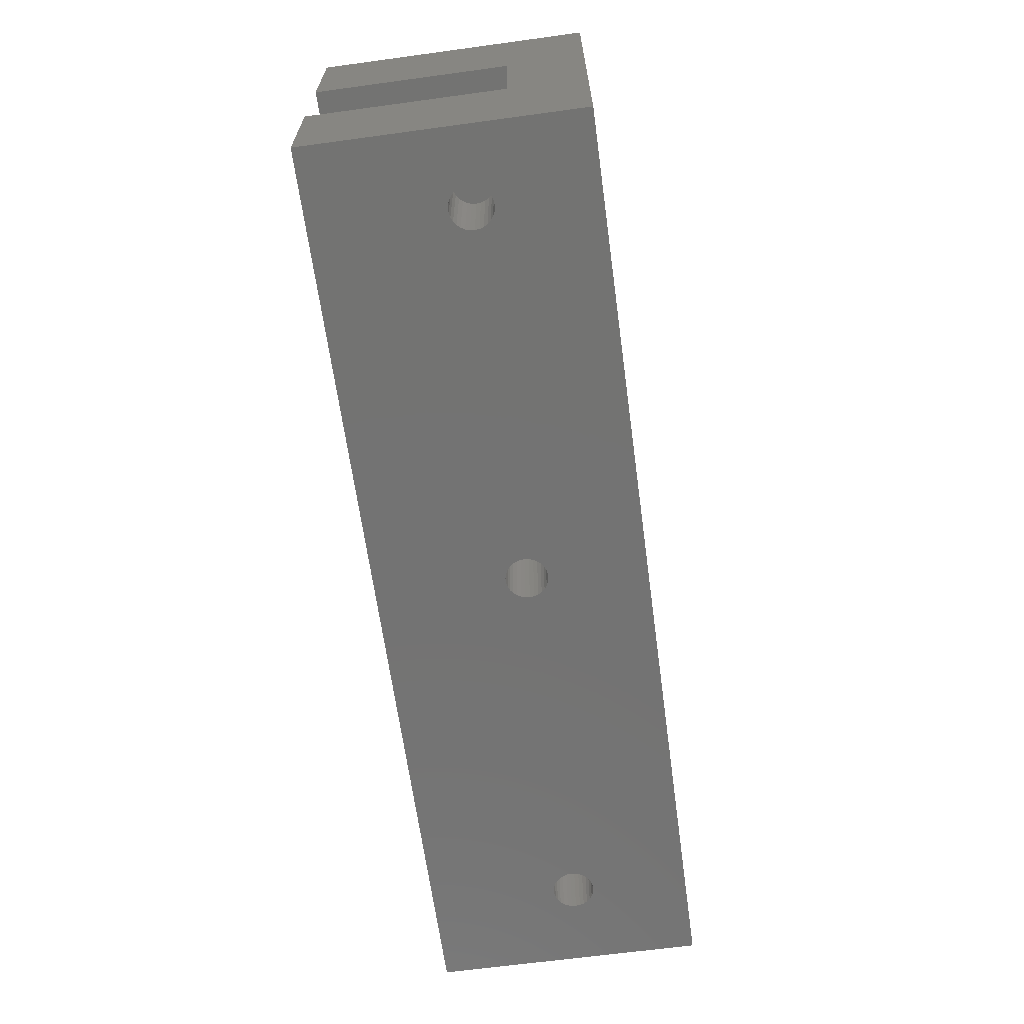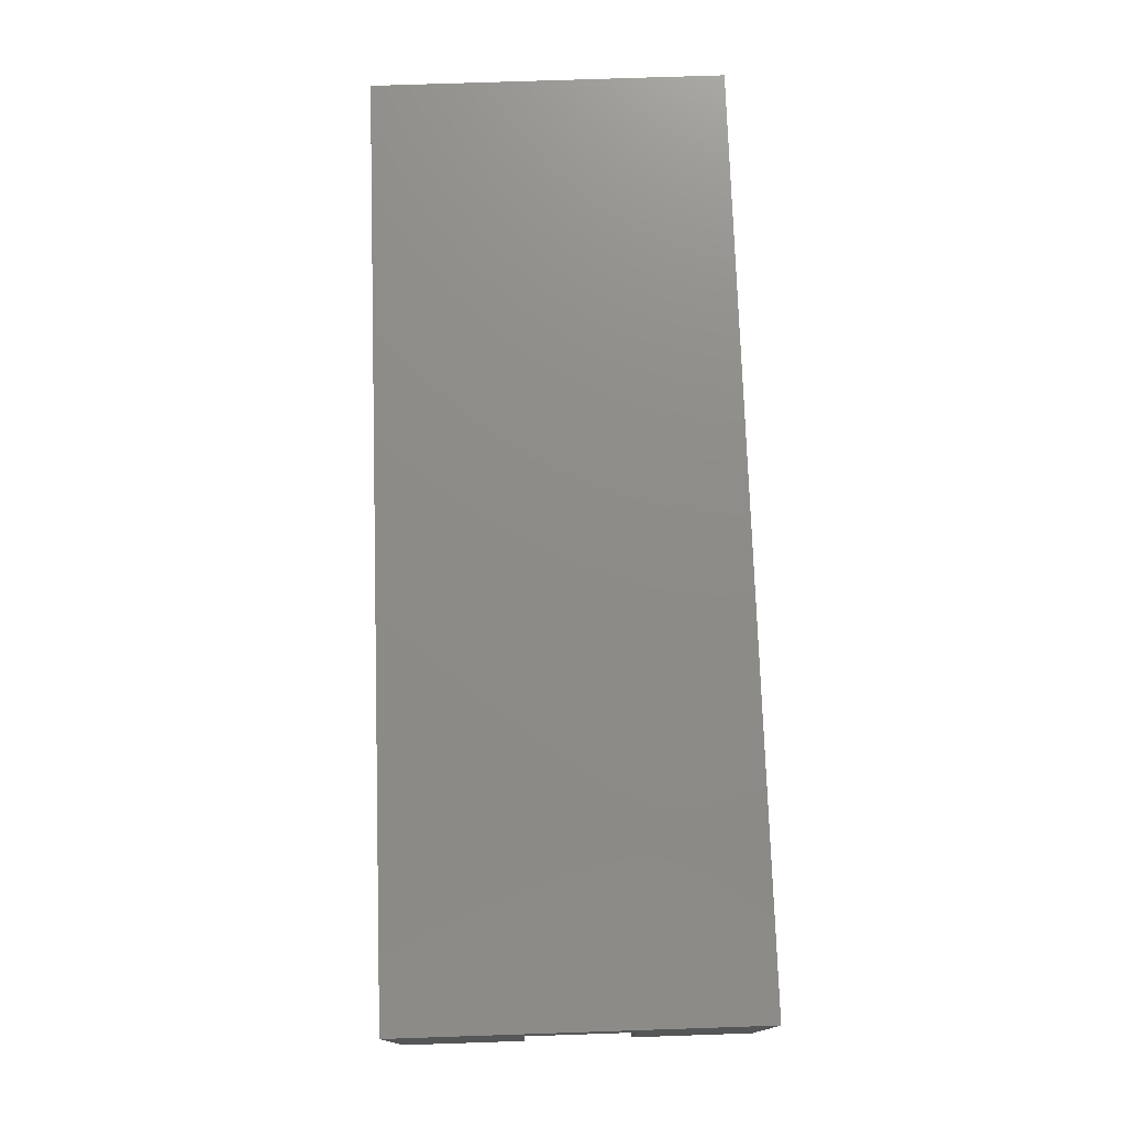
<metadata>
{"format":"stl","ext":"stl","renderer":"f3d","projection":"perspective","resolution":1024,"background":"white","views":[{"elev":-65.1,"azim":97.8,"up":"+Z"},{"elev":75.2,"azim":-91.9,"up":"+Y"}]}
</metadata>
<code>
# stl→obj: 376 verts, 748 faces
v 68 5.4 14.9
v 68 0.3 6.8
v 68 5.4 -8.4
v 68 -12.5 14.9
v 68 -12.5 6.8
v 68 0.3 -0.3
v 68 -12.5 -8.4
v 68 -12.5 -0.3
v 64.4 -2.5 14.9
v 64.37 -2.209 14.9
v 64.28 -1.931 14.9
v 64.13 -1.677 14.9
v 63.94 -1.46 14.9
v 63.7 -1.288 14.9
v 63.43 -1.169 14.9
v 63.15 -1.108 14.9
v 62.85 -1.108 14.9
v 62.57 -1.169 14.9
v 62.3 -1.288 14.9
v 62.06 -1.46 14.9
v 38.94 -1.46 14.9
v 61.63 -2.209 14.9
v 39.4 -2.5 14.9
v 61.6 -2.5 14.9
v 39.37 -2.209 14.9
v 61.72 -1.931 14.9
v 39.28 -1.931 14.9
v 61.87 -1.677 14.9
v 39.13 -1.677 14.9
v 38.7 -1.288 14.9
v 38.43 -1.169 14.9
v 38.15 -1.108 14.9
v 37.85 -1.108 14.9
v 7 5.4 14.9
v 36.63 -2.209 14.9
v 14.4 -2.5 14.9
v 36.6 -2.5 14.9
v 14.37 -2.209 14.9
v 36.72 -1.931 14.9
v 14.28 -1.931 14.9
v 36.87 -1.677 14.9
v 14.13 -1.677 14.9
v 37.06 -1.46 14.9
v 13.94 -1.46 14.9
v 37.3 -1.288 14.9
v 37.57 -1.169 14.9
v 13.7 -1.288 14.9
v 13.43 -1.169 14.9
v 13.15 -1.108 14.9
v 11.63 -2.209 14.9
v 11.6 -2.5 14.9
v 11.72 -1.931 14.9
v 11.87 -1.677 14.9
v 12.06 -1.46 14.9
v 12.3 -1.288 14.9
v 12.57 -1.169 14.9
v 12.85 -1.108 14.9
v 64.37 -2.791 14.9
v 64.28 -3.069 14.9
v 64.13 -3.323 14.9
v 63.94 -3.54 14.9
v 63.7 -3.712 14.9
v 63.43 -3.831 14.9
v 63.15 -3.892 14.9
v 62.85 -3.892 14.9
v 62.57 -3.831 14.9
v 62.3 -3.712 14.9
v 62.06 -3.54 14.9
v 38.94 -3.54 14.9
v 61.87 -3.323 14.9
v 61.63 -2.791 14.9
v 39.37 -2.791 14.9
v 61.72 -3.069 14.9
v 39.28 -3.069 14.9
v 39.13 -3.323 14.9
v 38.7 -3.712 14.9
v 38.43 -3.831 14.9
v 38.15 -3.892 14.9
v 37.85 -3.892 14.9
v 7 -12.5 14.9
v 37.57 -3.831 14.9
v 36.63 -2.791 14.9
v 14.37 -2.791 14.9
v 36.72 -3.069 14.9
v 14.28 -3.069 14.9
v 36.87 -3.323 14.9
v 14.13 -3.323 14.9
v 37.06 -3.54 14.9
v 13.94 -3.54 14.9
v 37.3 -3.712 14.9
v 13.7 -3.712 14.9
v 13.43 -3.831 14.9
v 13.15 -3.892 14.9
v 12.85 -3.892 14.9
v 11.63 -2.791 14.9
v 12.57 -3.831 14.9
v 12.3 -3.712 14.9
v 12.06 -3.54 14.9
v 11.87 -3.323 14.9
v 11.72 -3.069 14.9
v 64.4 -2.5 -8.4
v 64.37 -2.791 -8.4
v 64.28 -3.069 -8.4
v 64.13 -3.323 -8.4
v 63.94 -3.54 -8.4
v 63.7 -3.712 -8.4
v 63.43 -3.831 -8.4
v 63.15 -3.892 -8.4
v 62.85 -3.892 -8.4
v 62.57 -3.831 -8.4
v 62.3 -3.712 -8.4
v 62.06 -3.54 -8.4
v 38.94 -3.54 -8.4
v 61.63 -2.791 -8.4
v 39.4 -2.5 -8.4
v 61.6 -2.5 -8.4
v 39.37 -2.791 -8.4
v 61.72 -3.069 -8.4
v 39.28 -3.069 -8.4
v 61.87 -3.323 -8.4
v 39.13 -3.323 -8.4
v 38.7 -3.712 -8.4
v 38.43 -3.831 -8.4
v 38.15 -3.892 -8.4
v 37.85 -3.892 -8.4
v 7 -12.5 -8.4
v 36.63 -2.791 -8.4
v 14.4 -2.5 -8.4
v 36.6 -2.5 -8.4
v 14.37 -2.791 -8.4
v 36.72 -3.069 -8.4
v 14.28 -3.069 -8.4
v 36.87 -3.323 -8.4
v 14.13 -3.323 -8.4
v 37.06 -3.54 -8.4
v 13.94 -3.54 -8.4
v 37.3 -3.712 -8.4
v 37.57 -3.831 -8.4
v 13.7 -3.712 -8.4
v 13.43 -3.831 -8.4
v 13.15 -3.892 -8.4
v 11.63 -2.791 -8.4
v 11.6 -2.5 -8.4
v 11.72 -3.069 -8.4
v 11.87 -3.323 -8.4
v 12.06 -3.54 -8.4
v 12.3 -3.712 -8.4
v 12.57 -3.831 -8.4
v 12.85 -3.892 -8.4
v 64.37 -2.209 -8.4
v 64.28 -1.931 -8.4
v 64.13 -1.677 -8.4
v 63.94 -1.46 -8.4
v 63.7 -1.288 -8.4
v 63.43 -1.169 -8.4
v 63.15 -1.108 -8.4
v 62.85 -1.108 -8.4
v 62.57 -1.169 -8.4
v 62.3 -1.288 -8.4
v 62.06 -1.46 -8.4
v 38.94 -1.46 -8.4
v 61.87 -1.677 -8.4
v 61.63 -2.209 -8.4
v 39.37 -2.209 -8.4
v 61.72 -1.931 -8.4
v 39.28 -1.931 -8.4
v 39.13 -1.677 -8.4
v 38.7 -1.288 -8.4
v 38.43 -1.169 -8.4
v 38.15 -1.108 -8.4
v 37.85 -1.108 -8.4
v 7 5.4 -8.4
v 37.57 -1.169 -8.4
v 36.63 -2.209 -8.4
v 14.37 -2.209 -8.4
v 36.72 -1.931 -8.4
v 14.28 -1.931 -8.4
v 36.87 -1.677 -8.4
v 14.13 -1.677 -8.4
v 37.06 -1.46 -8.4
v 13.94 -1.46 -8.4
v 37.3 -1.288 -8.4
v 13.7 -1.288 -8.4
v 13.43 -1.169 -8.4
v 13.15 -1.108 -8.4
v 12.85 -1.108 -8.4
v 11.63 -2.209 -8.4
v 12.57 -1.169 -8.4
v 12.3 -1.288 -8.4
v 12.06 -1.46 -8.4
v 11.87 -1.677 -8.4
v 11.72 -1.931 -8.4
v 7 0.3 -0.3
v 7 -12.5 -0.3
v 7 0.3 6.8
v 7 -12.5 6.8
v 13.7 -1.288 9.5
v 13.94 -1.46 9.5
v 11.72 -1.931 9.5
v 11.63 -2.209 9.5
v 13.43 -3.831 9.5
v 13.15 -3.892 9.5
v 11.6 -2.5 9.5
v 12.85 -3.892 9.5
v 13.43 -1.169 9.5
v 14.37 -2.791 9.5
v 14.4 -2.5 9.5
v 14.28 -1.931 9.5
v 14.13 -1.677 9.5
v 14.13 -3.323 9.5
v 14.28 -3.069 9.5
v 12.57 -3.831 9.5
v 14.37 -2.209 9.5
v 11.87 -1.677 9.5
v 13.15 -1.108 9.5
v 11.63 -2.791 9.5
v 11.72 -3.069 9.5
v 12.06 -1.46 9.5
v 12.3 -1.288 9.5
v 13.7 -3.712 9.5
v 12.3 -3.712 9.5
v 12.57 -1.169 9.5
v 12.85 -1.108 9.5
v 13.94 -3.54 9.5
v 12.06 -3.54 9.5
v 11.87 -3.323 9.5
v 38.7 -1.288 9.5
v 38.94 -1.46 9.5
v 36.72 -1.931 9.5
v 36.63 -2.209 9.5
v 38.43 -3.831 9.5
v 38.15 -3.892 9.5
v 36.6 -2.5 9.5
v 37.85 -3.892 9.5
v 38.43 -1.169 9.5
v 39.37 -2.791 9.5
v 39.4 -2.5 9.5
v 39.28 -1.931 9.5
v 39.13 -1.677 9.5
v 39.13 -3.323 9.5
v 39.28 -3.069 9.5
v 37.57 -3.831 9.5
v 39.37 -2.209 9.5
v 36.87 -1.677 9.5
v 38.15 -1.108 9.5
v 36.63 -2.791 9.5
v 36.72 -3.069 9.5
v 37.06 -1.46 9.5
v 37.3 -1.288 9.5
v 38.7 -3.712 9.5
v 37.3 -3.712 9.5
v 37.57 -1.169 9.5
v 37.85 -1.108 9.5
v 38.94 -3.54 9.5
v 37.06 -3.54 9.5
v 36.87 -3.323 9.5
v 63.7 -1.288 9.5
v 63.94 -1.46 9.5
v 63.43 -3.831 9.5
v 63.15 -3.892 9.5
v 61.6 -2.5 9.5
v 61.63 -2.791 9.5
v 63.43 -1.169 9.5
v 64.37 -2.791 9.5
v 64.4 -2.5 9.5
v 64.37 -2.209 9.5
v 64.28 -1.931 9.5
v 64.28 -3.069 9.5
v 64.13 -1.677 9.5
v 64.13 -3.323 9.5
v 63.94 -3.54 9.5
v 63.7 -3.712 9.5
v 63.15 -1.108 9.5
v 62.85 -1.108 9.5
v 62.85 -3.892 9.5
v 62.57 -1.169 9.5
v 62.57 -3.831 9.5
v 62.3 -1.288 9.5
v 62.3 -3.712 9.5
v 62.06 -1.46 9.5
v 62.06 -3.54 9.5
v 61.87 -1.677 9.5
v 61.87 -3.323 9.5
v 61.72 -1.931 9.5
v 61.72 -3.069 9.5
v 61.63 -2.209 9.5
v 13.94 -1.46 -3
v 13.7 -1.288 -3
v 11.63 -2.209 -3
v 11.72 -1.931 -3
v 13.15 -3.892 -3
v 13.43 -3.831 -3
v 11.6 -2.5 -3
v 12.85 -3.892 -3
v 13.43 -1.169 -3
v 14.4 -2.5 -3
v 14.37 -2.791 -3
v 14.13 -1.677 -3
v 14.28 -1.931 -3
v 14.28 -3.069 -3
v 14.13 -3.323 -3
v 12.57 -3.831 -3
v 14.37 -2.209 -3
v 11.87 -1.677 -3
v 13.15 -1.108 -3
v 11.72 -3.069 -3
v 11.63 -2.791 -3
v 12.3 -1.288 -3
v 12.06 -1.46 -3
v 13.7 -3.712 -3
v 12.3 -3.712 -3
v 12.85 -1.108 -3
v 12.57 -1.169 -3
v 13.94 -3.54 -3
v 12.06 -3.54 -3
v 11.87 -3.323 -3
v 38.94 -1.46 -2.5
v 38.7 -1.288 -2.5
v 36.63 -2.209 -2.5
v 36.72 -1.931 -2.5
v 38.15 -3.892 -2.5
v 38.43 -3.831 -2.5
v 36.6 -2.5 -2.5
v 37.85 -3.892 -2.5
v 38.43 -1.169 -2.5
v 39.4 -2.5 -2.5
v 39.37 -2.791 -2.5
v 39.13 -1.677 -2.5
v 39.28 -1.931 -2.5
v 39.28 -3.069 -2.5
v 39.13 -3.323 -2.5
v 37.57 -3.831 -2.5
v 39.37 -2.209 -2.5
v 36.87 -1.677 -2.5
v 38.15 -1.108 -2.5
v 36.72 -3.069 -2.5
v 36.63 -2.791 -2.5
v 37.3 -1.288 -2.5
v 37.06 -1.46 -2.5
v 38.7 -3.712 -2.5
v 37.3 -3.712 -2.5
v 37.85 -1.108 -2.5
v 37.57 -1.169 -2.5
v 38.94 -3.54 -2.5
v 37.06 -3.54 -2.5
v 36.87 -3.323 -2.5
v 63.94 -1.46 -2.5
v 63.7 -1.288 -2.5
v 61.63 -2.209 -2.5
v 61.72 -1.931 -2.5
v 63.15 -3.892 -2.5
v 63.43 -3.831 -2.5
v 61.6 -2.5 -2.5
v 62.85 -3.892 -2.5
v 63.43 -1.169 -2.5
v 64.4 -2.5 -2.5
v 64.37 -2.791 -2.5
v 64.13 -1.677 -2.5
v 64.28 -1.931 -2.5
v 64.28 -3.069 -2.5
v 64.13 -3.323 -2.5
v 62.57 -3.831 -2.5
v 64.37 -2.209 -2.5
v 61.87 -1.677 -2.5
v 63.15 -1.108 -2.5
v 61.72 -3.069 -2.5
v 61.63 -2.791 -2.5
v 62.3 -1.288 -2.5
v 62.06 -1.46 -2.5
v 63.7 -3.712 -2.5
v 62.3 -3.712 -2.5
v 62.85 -1.108 -2.5
v 62.57 -1.169 -2.5
v 63.94 -3.54 -2.5
v 62.06 -3.54 -2.5
v 61.87 -3.323 -2.5
f 1 2 3
f 4 2 1
f 2 4 5
f 6 3 2
f 7 6 8
f 6 7 3
f 1 9 4
f 1 10 9
f 1 11 10
f 1 12 11
f 1 13 12
f 1 14 13
f 1 15 14
f 1 16 15
f 1 17 16
f 1 18 17
f 1 19 18
f 1 20 19
f 21 20 1
f 22 23 24
f 25 22 26
f 27 26 28
f 20 21 28
f 22 25 23
f 26 27 25
f 28 29 27
f 28 21 29
f 1 30 21
f 1 31 30
f 1 32 31
f 1 33 32
f 34 33 1
f 35 36 37
f 38 35 39
f 40 39 41
f 42 41 43
f 44 43 45
f 34 45 46
f 33 34 46
f 35 38 36
f 39 40 38
f 41 42 40
f 43 44 42
f 45 34 47
f 45 47 44
f 47 34 48
f 48 34 49
f 50 34 51
f 52 34 50
f 53 34 52
f 54 34 53
f 55 34 54
f 56 34 55
f 57 34 56
f 49 34 57
f 58 4 9
f 59 4 58
f 60 4 59
f 61 4 60
f 62 4 61
f 63 4 62
f 64 4 63
f 65 4 64
f 66 4 65
f 67 4 66
f 68 4 67
f 69 68 70
f 23 71 24
f 72 71 23
f 71 72 73
f 74 73 72
f 73 74 70
f 75 70 74
f 69 70 75
f 68 69 4
f 76 4 69
f 77 4 76
f 78 4 77
f 79 4 78
f 80 79 81
f 36 82 37
f 83 82 36
f 82 83 84
f 85 84 83
f 84 85 86
f 87 86 85
f 86 87 88
f 89 88 87
f 88 89 90
f 80 90 89
f 90 80 81
f 80 89 91
f 80 91 92
f 80 92 93
f 80 93 94
f 80 51 34
f 51 80 95
f 79 80 4
f 96 80 94
f 97 80 96
f 98 80 97
f 99 80 98
f 100 80 99
f 95 80 100
f 7 101 3
f 7 102 101
f 7 103 102
f 7 104 103
f 7 105 104
f 7 106 105
f 7 107 106
f 7 108 107
f 7 109 108
f 7 110 109
f 7 111 110
f 7 112 111
f 113 112 7
f 114 115 116
f 117 114 118
f 119 118 120
f 112 113 120
f 114 117 115
f 118 119 117
f 120 121 119
f 120 113 121
f 7 122 113
f 7 123 122
f 7 124 123
f 7 125 124
f 126 125 7
f 127 128 129
f 130 127 131
f 132 131 133
f 134 133 135
f 136 135 137
f 126 137 138
f 125 126 138
f 127 130 128
f 131 132 130
f 133 134 132
f 135 136 134
f 137 126 136
f 136 126 139
f 139 126 140
f 140 126 141
f 142 126 143
f 144 126 142
f 145 126 144
f 146 126 145
f 147 126 146
f 148 126 147
f 149 126 148
f 141 126 149
f 150 3 101
f 151 3 150
f 152 3 151
f 153 3 152
f 154 3 153
f 155 3 154
f 156 3 155
f 157 3 156
f 158 3 157
f 159 3 158
f 160 3 159
f 161 160 162
f 115 163 116
f 164 163 115
f 163 164 165
f 166 165 164
f 165 166 162
f 167 162 166
f 161 162 167
f 160 161 3
f 168 3 161
f 169 3 168
f 170 3 169
f 171 3 170
f 172 171 173
f 128 174 129
f 175 174 128
f 174 175 176
f 177 176 175
f 176 177 178
f 179 178 177
f 178 179 180
f 181 180 179
f 180 181 182
f 183 182 181
f 172 182 183
f 182 172 173
f 172 183 184
f 172 184 185
f 172 185 186
f 172 143 126
f 143 172 187
f 171 172 3
f 188 172 186
f 189 172 188
f 190 172 189
f 191 172 190
f 192 172 191
f 187 172 192
f 172 193 34
f 126 193 172
f 193 126 194
f 195 34 193
f 80 195 196
f 195 80 34
f 3 34 1
f 34 3 172
f 196 4 80
f 4 196 5
f 126 8 194
f 8 126 7
f 196 2 5
f 2 196 195
f 193 8 6
f 8 193 194
f 193 2 195
f 2 193 6
f 197 44 47
f 44 197 198
f 50 199 52
f 199 50 200
f 201 93 92
f 93 201 202
f 51 200 50
f 200 51 203
f 202 94 93
f 94 202 204
f 205 47 48
f 47 205 197
f 206 36 207
f 36 206 83
f 208 42 209
f 42 208 40
f 210 85 211
f 85 210 87
f 204 96 94
f 96 204 212
f 209 44 198
f 44 209 42
f 207 38 213
f 38 207 36
f 52 214 53
f 214 52 199
f 215 48 49
f 48 215 205
f 100 216 95
f 216 100 217
f 218 55 54
f 55 218 219
f 213 40 208
f 40 213 38
f 220 92 91
f 92 220 201
f 212 97 96
f 97 212 221
f 53 218 54
f 218 53 214
f 222 57 56
f 57 222 223
f 224 91 89
f 91 224 220
f 221 98 97
f 98 221 225
f 223 49 57
f 49 223 215
f 224 87 210
f 87 224 89
f 219 56 55
f 56 219 222
f 213 206 207
f 208 206 213
f 208 211 206
f 209 211 208
f 209 210 211
f 198 210 209
f 198 224 210
f 197 224 198
f 197 220 224
f 205 220 197
f 205 201 220
f 215 201 205
f 215 202 201
f 223 202 215
f 223 204 202
f 222 204 223
f 222 212 204
f 219 212 222
f 219 221 212
f 218 221 219
f 218 225 221
f 214 225 218
f 214 226 225
f 199 226 214
f 199 217 226
f 200 217 199
f 200 216 217
f 216 200 203
f 99 217 100
f 217 99 226
f 98 226 99
f 226 98 225
f 211 83 206
f 83 211 85
f 95 203 51
f 203 95 216
f 227 21 30
f 21 227 228
f 35 229 39
f 229 35 230
f 231 78 77
f 78 231 232
f 37 230 35
f 230 37 233
f 232 79 78
f 79 232 234
f 235 30 31
f 30 235 227
f 236 23 237
f 23 236 72
f 238 29 239
f 29 238 27
f 240 74 241
f 74 240 75
f 234 81 79
f 81 234 242
f 239 21 228
f 21 239 29
f 237 25 243
f 25 237 23
f 39 244 41
f 244 39 229
f 245 31 32
f 31 245 235
f 84 246 82
f 246 84 247
f 248 45 43
f 45 248 249
f 243 27 238
f 27 243 25
f 250 77 76
f 77 250 231
f 242 90 81
f 90 242 251
f 41 248 43
f 248 41 244
f 252 33 46
f 33 252 253
f 254 76 69
f 76 254 250
f 251 88 90
f 88 251 255
f 253 32 33
f 32 253 245
f 254 75 240
f 75 254 69
f 249 46 45
f 46 249 252
f 243 236 237
f 238 236 243
f 238 241 236
f 239 241 238
f 239 240 241
f 228 240 239
f 228 254 240
f 227 254 228
f 227 250 254
f 235 250 227
f 235 231 250
f 245 231 235
f 245 232 231
f 253 232 245
f 253 234 232
f 252 234 253
f 252 242 234
f 249 242 252
f 249 251 242
f 248 251 249
f 248 255 251
f 244 255 248
f 244 256 255
f 229 256 244
f 229 247 256
f 230 247 229
f 230 246 247
f 246 230 233
f 86 247 84
f 247 86 256
f 88 256 86
f 256 88 255
f 241 72 236
f 72 241 74
f 82 233 37
f 233 82 246
f 257 13 14
f 13 257 258
f 259 64 63
f 64 259 260
f 71 261 24
f 261 71 262
f 263 14 15
f 14 263 257
f 264 9 265
f 9 264 58
f 266 264 265
f 267 264 266
f 267 268 264
f 269 268 267
f 269 270 268
f 258 270 269
f 258 271 270
f 257 271 258
f 257 272 271
f 263 272 257
f 263 259 272
f 273 259 263
f 273 260 259
f 274 260 273
f 274 275 260
f 276 275 274
f 276 277 275
f 278 277 276
f 278 279 277
f 280 279 278
f 280 281 279
f 282 281 280
f 282 283 281
f 284 283 282
f 284 285 283
f 286 285 284
f 286 262 285
f 262 286 261
f 267 12 269
f 12 267 11
f 28 280 20
f 280 28 282
f 271 60 270
f 60 271 61
f 269 13 258
f 13 269 12
f 265 10 266
f 10 265 9
f 280 19 20
f 19 280 278
f 24 286 22
f 286 24 261
f 266 11 267
f 11 266 10
f 277 67 66
f 67 277 279
f 275 66 65
f 66 275 277
f 272 63 62
f 63 272 259
f 276 17 18
f 17 276 274
f 22 284 26
f 284 22 286
f 279 68 67
f 68 279 281
f 260 65 64
f 65 260 275
f 73 262 71
f 262 73 285
f 70 285 73
f 285 70 283
f 68 283 70
f 283 68 281
f 278 18 19
f 18 278 276
f 273 15 16
f 15 273 263
f 274 16 17
f 16 274 273
f 268 58 264
f 58 268 59
f 270 59 268
f 59 270 60
f 271 62 61
f 62 271 272
f 26 282 28
f 282 26 284
f 183 287 288
f 287 183 181
f 289 192 290
f 192 289 187
f 140 291 292
f 291 140 141
f 293 187 289
f 187 293 143
f 141 294 291
f 294 141 149
f 184 288 295
f 288 184 183
f 130 296 128
f 296 130 297
f 177 298 179
f 298 177 299
f 134 300 132
f 300 134 301
f 149 302 294
f 302 149 148
f 179 287 181
f 287 179 298
f 128 303 175
f 303 128 296
f 290 191 304
f 191 290 192
f 185 295 305
f 295 185 184
f 306 142 307
f 142 306 144
f 190 308 309
f 308 190 189
f 175 299 177
f 299 175 303
f 139 292 310
f 292 139 140
f 148 311 302
f 311 148 147
f 304 190 309
f 190 304 191
f 188 312 313
f 312 188 186
f 136 310 314
f 310 136 139
f 147 315 311
f 315 147 146
f 186 305 312
f 305 186 185
f 136 301 134
f 301 136 314
f 297 303 296
f 300 303 297
f 300 299 303
f 301 299 300
f 301 298 299
f 314 298 301
f 314 287 298
f 310 287 314
f 310 288 287
f 292 288 310
f 292 295 288
f 291 295 292
f 291 305 295
f 294 305 291
f 294 312 305
f 302 312 294
f 302 313 312
f 311 313 302
f 311 308 313
f 315 308 311
f 315 309 308
f 316 309 315
f 316 304 309
f 306 304 316
f 306 290 304
f 307 290 306
f 307 289 290
f 289 307 293
f 189 313 308
f 313 189 188
f 316 144 306
f 144 316 145
f 315 145 316
f 145 315 146
f 132 297 130
f 297 132 300
f 307 143 293
f 143 307 142
f 168 317 318
f 317 168 161
f 319 176 320
f 176 319 174
f 123 321 322
f 321 123 124
f 323 174 319
f 174 323 129
f 124 324 321
f 324 124 125
f 169 318 325
f 318 169 168
f 117 326 115
f 326 117 327
f 166 328 167
f 328 166 329
f 121 330 119
f 330 121 331
f 125 332 324
f 332 125 138
f 167 317 161
f 317 167 328
f 115 333 164
f 333 115 326
f 320 178 334
f 178 320 176
f 170 325 335
f 325 170 169
f 336 127 337
f 127 336 131
f 180 338 339
f 338 180 182
f 164 329 166
f 329 164 333
f 122 322 340
f 322 122 123
f 138 341 332
f 341 138 137
f 334 180 339
f 180 334 178
f 173 342 343
f 342 173 171
f 113 340 344
f 340 113 122
f 137 345 341
f 345 137 135
f 171 335 342
f 335 171 170
f 113 331 121
f 331 113 344
f 327 333 326
f 330 333 327
f 330 329 333
f 331 329 330
f 331 328 329
f 344 328 331
f 344 317 328
f 340 317 344
f 340 318 317
f 322 318 340
f 322 325 318
f 321 325 322
f 321 335 325
f 324 335 321
f 324 342 335
f 332 342 324
f 332 343 342
f 341 343 332
f 341 338 343
f 345 338 341
f 345 339 338
f 346 339 345
f 346 334 339
f 336 334 346
f 336 320 334
f 337 320 336
f 337 319 320
f 319 337 323
f 182 343 338
f 343 182 173
f 346 131 336
f 131 346 133
f 345 133 346
f 133 345 135
f 119 327 117
f 327 119 330
f 337 129 323
f 129 337 127
f 154 347 348
f 347 154 153
f 349 165 350
f 165 349 163
f 107 351 352
f 351 107 108
f 353 163 349
f 163 353 116
f 108 354 351
f 354 108 109
f 155 348 355
f 348 155 154
f 102 356 101
f 356 102 357
f 151 358 152
f 358 151 359
f 104 360 103
f 360 104 361
f 109 362 354
f 362 109 110
f 152 347 153
f 347 152 358
f 101 363 150
f 363 101 356
f 350 162 364
f 162 350 165
f 156 355 365
f 355 156 155
f 366 114 367
f 114 366 118
f 160 368 369
f 368 160 159
f 150 359 151
f 359 150 363
f 103 357 102
f 357 103 360
f 106 352 370
f 352 106 107
f 110 371 362
f 371 110 111
f 364 160 369
f 160 364 162
f 158 372 373
f 372 158 157
f 105 370 374
f 370 105 106
f 111 375 371
f 375 111 112
f 105 361 104
f 361 105 374
f 357 363 356
f 360 363 357
f 360 359 363
f 361 359 360
f 361 358 359
f 374 358 361
f 374 347 358
f 370 347 374
f 370 348 347
f 352 348 370
f 352 355 348
f 351 355 352
f 351 365 355
f 354 365 351
f 354 372 365
f 362 372 354
f 362 373 372
f 371 373 362
f 371 368 373
f 375 368 371
f 375 369 368
f 376 369 375
f 376 364 369
f 366 364 376
f 366 350 364
f 367 350 366
f 367 349 350
f 349 367 353
f 159 373 368
f 373 159 158
f 376 118 366
f 118 376 120
f 375 120 376
f 120 375 112
f 367 116 353
f 116 367 114
f 157 365 372
f 365 157 156

</code>
